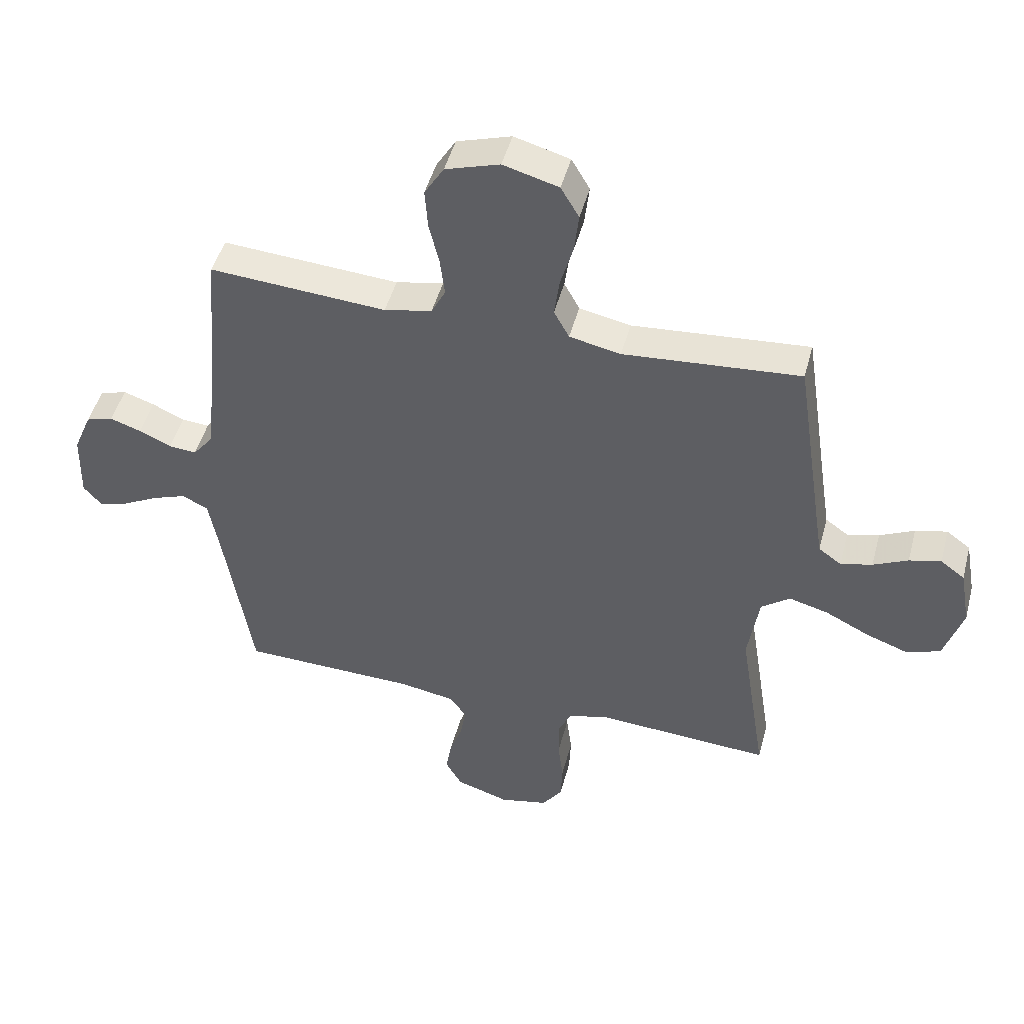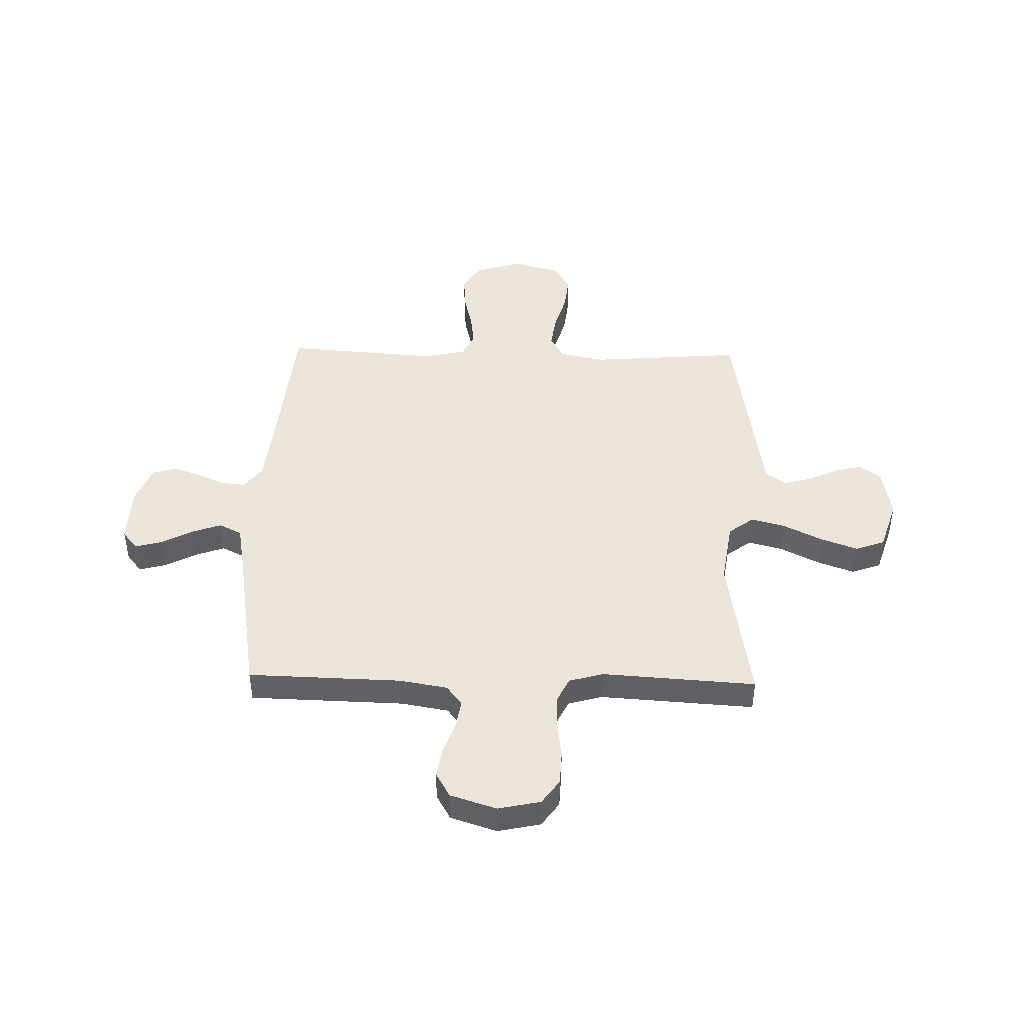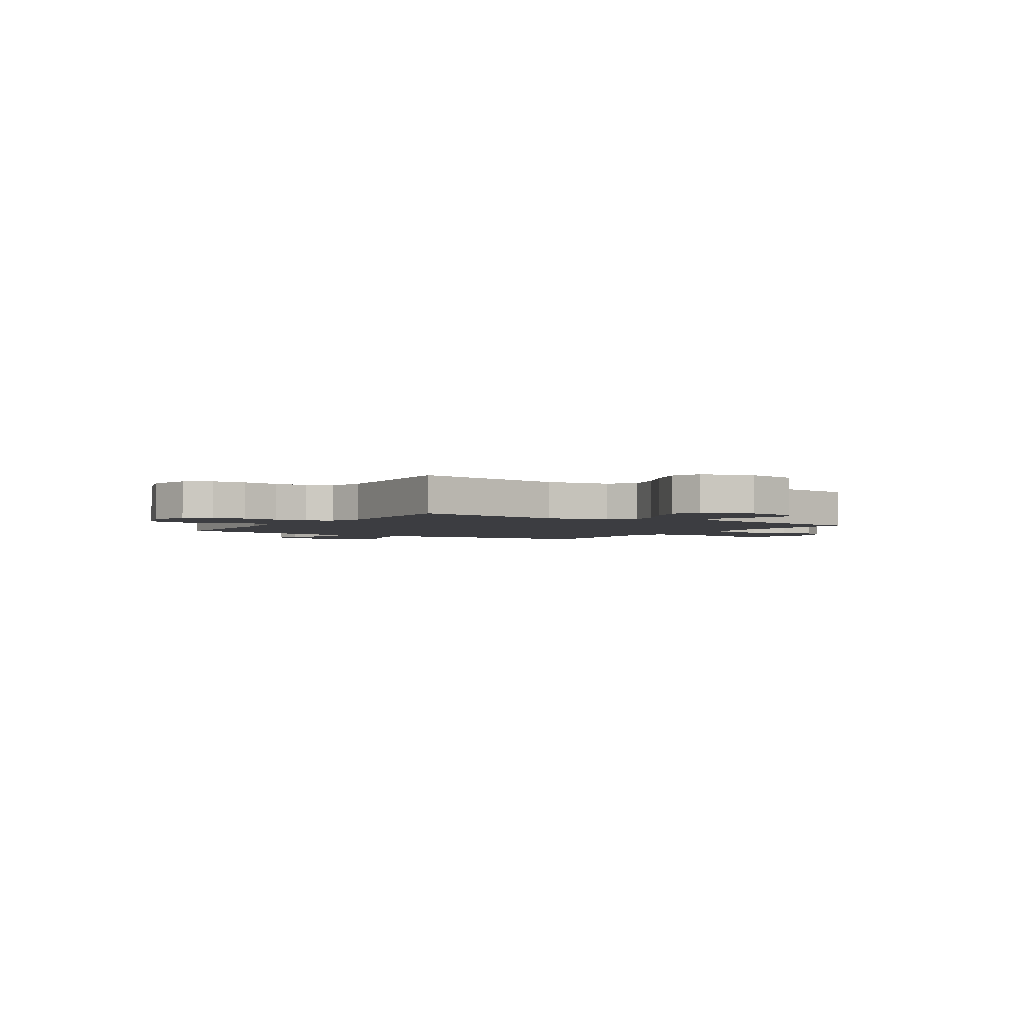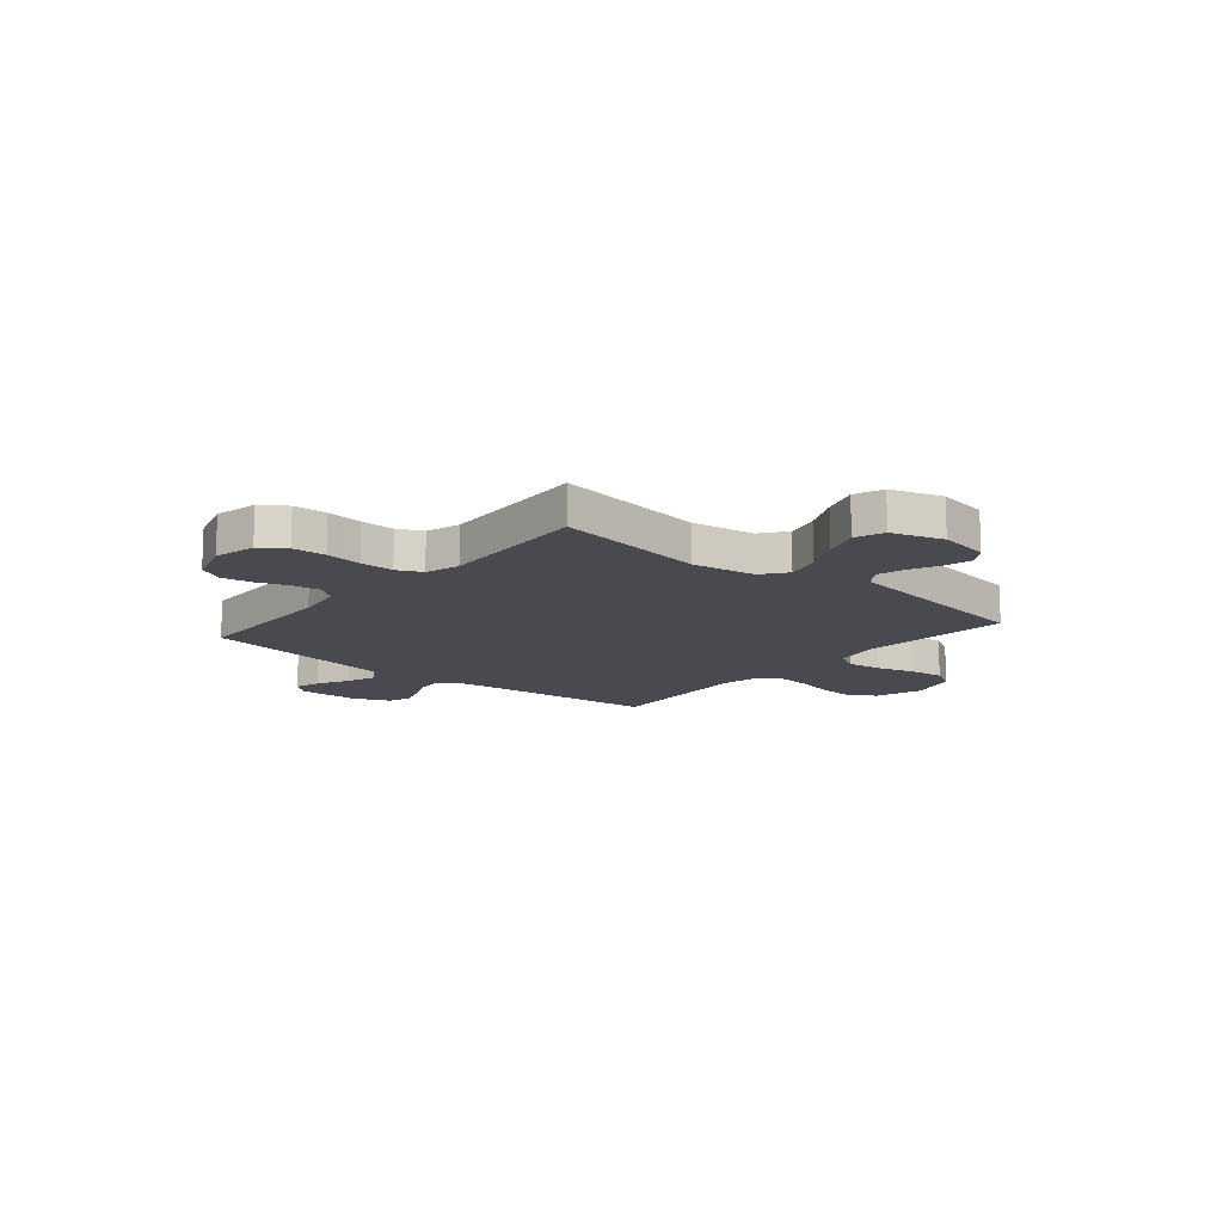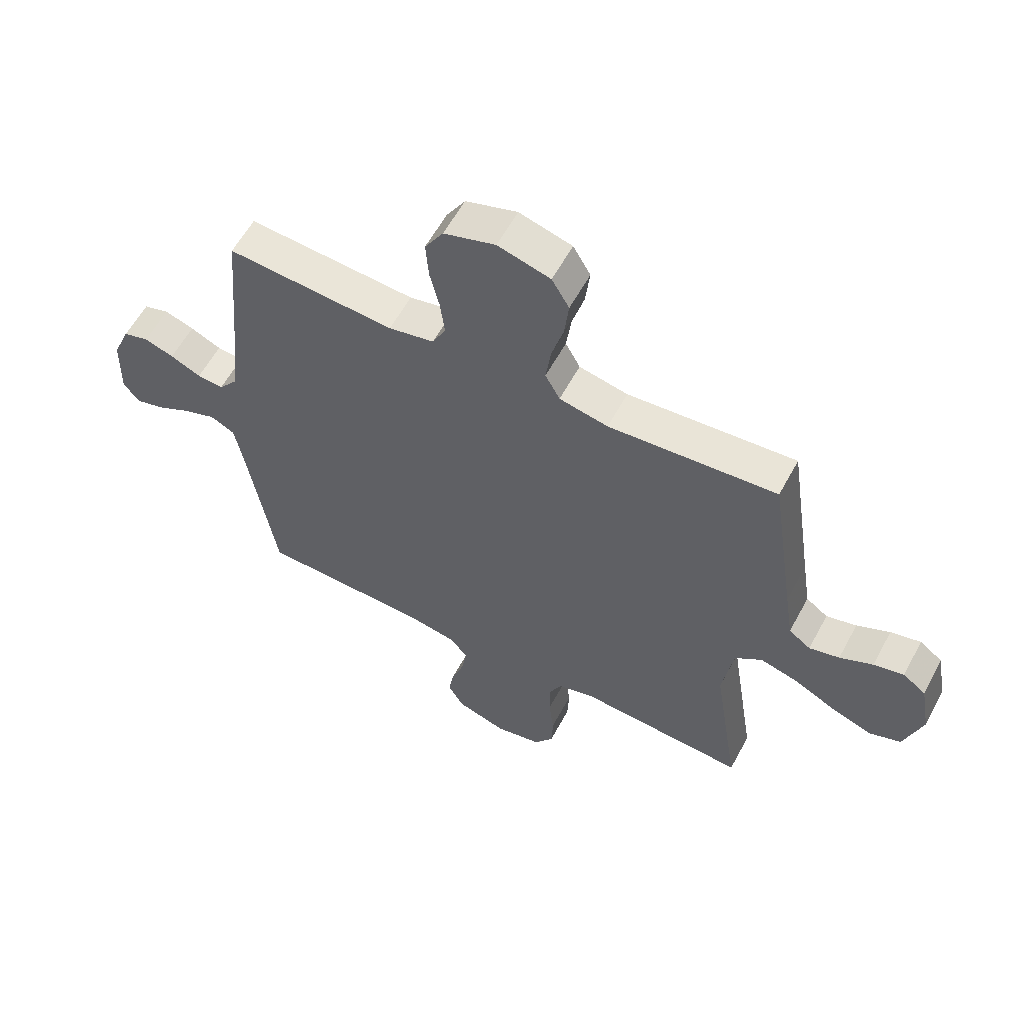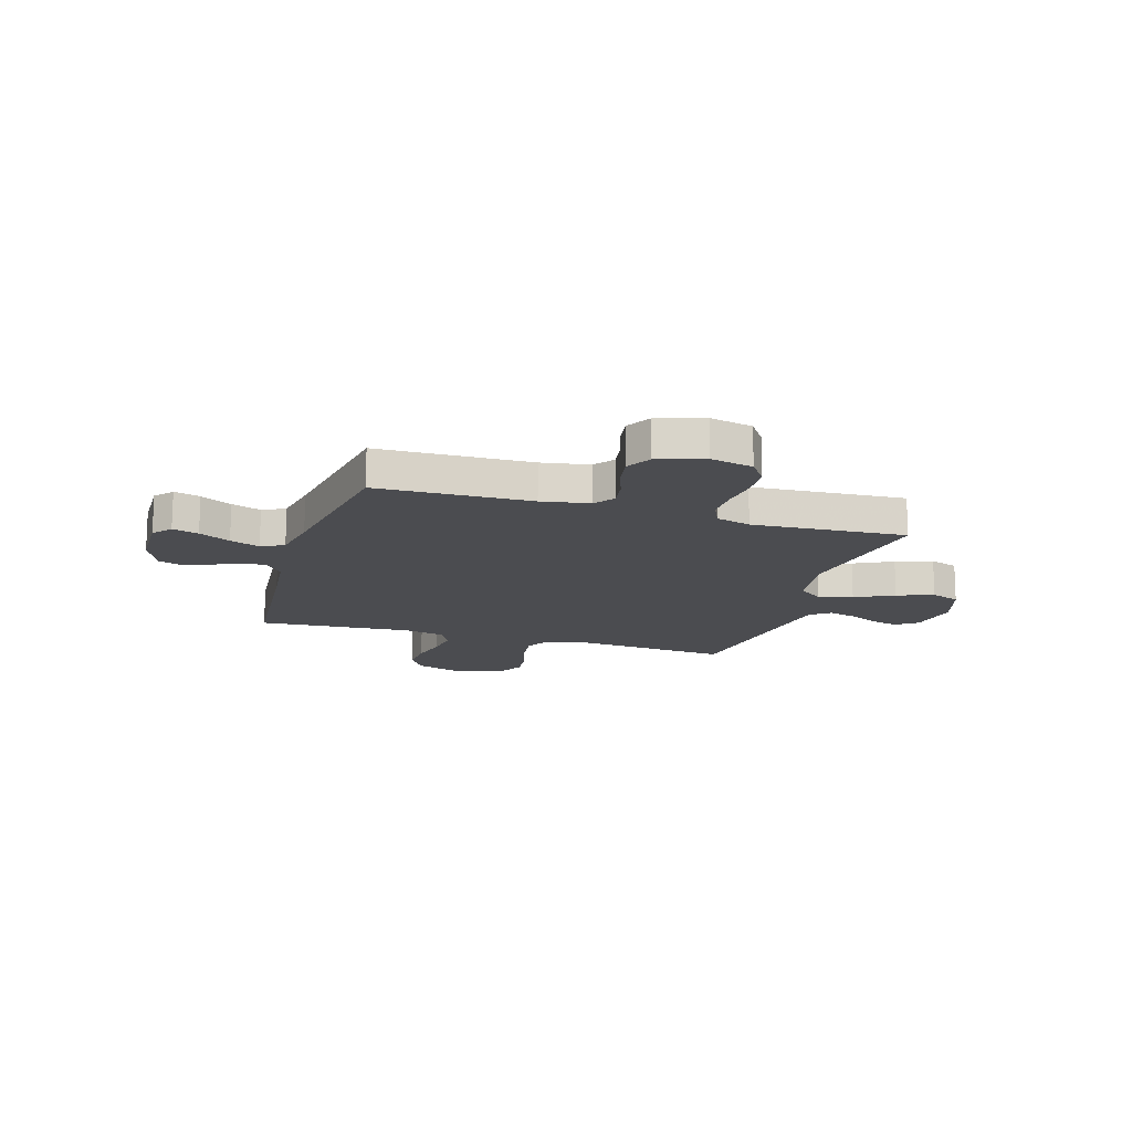
<metadata>
{"format":"obj","ext":"obj","renderer":"f3d","projection":"perspective","resolution":1024,"background":"white","views":[{"elev":47.5,"azim":-165.3,"up":"+Z"},{"elev":44.7,"azim":-178.6,"up":"+Y"},{"elev":-2.7,"azim":-123.3,"up":"+Y"},{"elev":-13.5,"azim":-130.3,"up":"+Y"},{"elev":59.1,"azim":-151.8,"up":"+Z"},{"elev":-15.2,"azim":163.0,"up":"+Y"}]}
</metadata>
<code>
v -0.5 0.07 -0.5
v -0.453 0.07 -0.2
v -0.472 0.07 -0.076
v -0.521 0.07 -0.039
v -0.588 0.07 -0.057
v -0.664 0.07 -0.095
v -0.736 0.07 -0.121
v -0.793 0.07 -0.1
v -0.825 0.07 0
v -0.807 0.07 0.1
v -0.766 0.07 0.13
v -0.712 0.07 0.117
v -0.653 0.07 0.089
v -0.599 0.07 0.075
v -0.56 0.07 0.103
v -0.545 0.07 0.2
v -0.5 0.07 0.5
v -0.2 0.07 0.476
v -0.113 0.07 0.494
v -0.087 0.07 0.542
v -0.096 0.07 0.609
v -0.117 0.07 0.682
v -0.125 0.07 0.751
v -0.094 0.07 0.804
v 0 0.07 0.83
v 0.092 0.07 0.801
v 0.125 0.07 0.747
v 0.12 0.07 0.679
v 0.103 0.07 0.608
v 0.095 0.07 0.543
v 0.119 0.07 0.496
v 0.2 0.07 0.479
v 0.5 0.07 0.5
v 0.527 0.07 0.2
v 0.54 0.07 0.084
v 0.574 0.07 0.041
v 0.621 0.07 0.045
v 0.676 0.07 0.07
v 0.729 0.07 0.088
v 0.775 0.07 0.074
v 0.806 0.07 0
v 0.809 0.07 -0.116
v 0.779 0.07 -0.151
v 0.728 0.07 -0.137
v 0.667 0.07 -0.105
v 0.609 0.07 -0.084
v 0.565 0.07 -0.106
v 0.548 0.07 -0.2
v 0.5 0.07 -0.5
v 0.2 0.07 -0.508
v 0.107 0.07 -0.524
v 0.077 0.07 -0.563
v 0.086 0.07 -0.618
v 0.108 0.07 -0.68
v 0.118 0.07 -0.739
v 0.09 0.07 -0.788
v 0 0.07 -0.817
v -0.083 0.07 -0.799
v -0.117 0.07 -0.751
v -0.12 0.07 -0.685
v -0.111 0.07 -0.614
v -0.11 0.07 -0.548
v -0.133 0.07 -0.5
v -0.2 0.07 -0.481
v -0.5 0 -0.5
v -0.453 0 -0.2
v -0.472 0 -0.076
v -0.521 0 -0.039
v -0.588 0 -0.057
v -0.664 0 -0.095
v -0.736 0 -0.121
v -0.793 0 -0.1
v -0.825 0 0
v -0.807 0 0.1
v -0.766 0 0.13
v -0.712 0 0.117
v -0.653 0 0.089
v -0.599 0 0.075
v -0.56 0 0.103
v -0.545 0 0.2
v -0.5 0 0.5
v -0.2 0 0.476
v -0.113 0 0.494
v -0.087 0 0.542
v -0.096 0 0.609
v -0.117 0 0.682
v -0.125 0 0.751
v -0.094 0 0.804
v 0 0 0.83
v 0.092 0 0.801
v 0.125 0 0.747
v 0.12 0 0.679
v 0.103 0 0.608
v 0.095 0 0.543
v 0.119 0 0.496
v 0.2 0 0.479
v 0.5 0 0.5
v 0.527 0 0.2
v 0.54 0 0.084
v 0.574 0 0.041
v 0.621 0 0.045
v 0.676 0 0.07
v 0.729 0 0.088
v 0.775 0 0.074
v 0.806 0 0
v 0.809 0 -0.116
v 0.779 0 -0.151
v 0.728 0 -0.137
v 0.667 0 -0.105
v 0.609 0 -0.084
v 0.565 0 -0.106
v 0.548 0 -0.2
v 0.5 0 -0.5
v 0.2 0 -0.508
v 0.107 0 -0.524
v 0.077 0 -0.563
v 0.086 0 -0.618
v 0.108 0 -0.68
v 0.118 0 -0.739
v 0.09 0 -0.788
v 0 0 -0.817
v -0.083 0 -0.799
v -0.117 0 -0.751
v -0.12 0 -0.685
v -0.111 0 -0.614
v -0.11 0 -0.548
v -0.133 0 -0.5
v -0.2 0 -0.481
f 59 60 61
f 58 59 61
f 57 58 61
f 56 57 61
f 55 56 61
f 54 55 61
f 53 54 61
f 52 53 61 62
f 51 52 62 63
f 48 49 50
f 51 63 64
f 50 51 64
f 48 50 64
f 47 48 64
f 43 44 45
f 42 43 45
f 41 42 45
f 40 41 45
f 39 40 45
f 38 39 45
f 37 38 45
f 36 37 45 46
f 64 1 2
f 47 64 2
f 46 47 2
f 36 46 2
f 35 36 2
f 27 28 29
f 26 27 29
f 25 26 29
f 24 25 29
f 23 24 29
f 22 23 29
f 21 22 29
f 20 21 29 30
f 19 20 30 31
f 16 17 18
f 19 31 32
f 18 19 32
f 16 18 32
f 15 16 32
f 11 12 13
f 10 11 13
f 9 10 13
f 8 9 13
f 7 8 13
f 6 7 13
f 5 6 13
f 4 5 13 14
f 32 33 34
f 15 32 34
f 14 15 34
f 4 14 34
f 3 4 34
f 2 3 34 35
f 125 124 123
f 125 123 122
f 125 122 121
f 125 121 120
f 125 120 119
f 125 119 118
f 125 118 117
f 126 125 117 116
f 127 126 116 115
f 114 113 112
f 128 127 115
f 128 115 114
f 128 114 112
f 128 112 111
f 109 108 107
f 109 107 106
f 109 106 105
f 109 105 104
f 109 104 103
f 109 103 102
f 109 102 101
f 110 109 101 100
f 66 65 128
f 66 128 111
f 66 111 110
f 66 110 100
f 66 100 99
f 93 92 91
f 93 91 90
f 93 90 89
f 93 89 88
f 93 88 87
f 93 87 86
f 93 86 85
f 94 93 85 84
f 95 94 84 83
f 82 81 80
f 96 95 83
f 96 83 82
f 96 82 80
f 96 80 79
f 77 76 75
f 77 75 74
f 77 74 73
f 77 73 72
f 77 72 71
f 77 71 70
f 77 70 69
f 78 77 69 68
f 98 97 96
f 98 96 79
f 98 79 78
f 98 78 68
f 98 68 67
f 99 98 67 66
f 1 65 66 2
f 2 66 67 3
f 3 67 68 4
f 4 68 69 5
f 5 69 70 6
f 6 70 71 7
f 7 71 72 8
f 8 72 73 9
f 9 73 74 10
f 10 74 75 11
f 11 75 76 12
f 12 76 77 13
f 13 77 78 14
f 14 78 79 15
f 15 79 80 16
f 16 80 81 17
f 17 81 82 18
f 18 82 83 19
f 19 83 84 20
f 20 84 85 21
f 21 85 86 22
f 22 86 87 23
f 23 87 88 24
f 24 88 89 25
f 25 89 90 26
f 26 90 91 27
f 27 91 92 28
f 28 92 93 29
f 29 93 94 30
f 30 94 95 31
f 31 95 96 32
f 32 96 97 33
f 33 97 98 34
f 34 98 99 35
f 35 99 100 36
f 36 100 101 37
f 37 101 102 38
f 38 102 103 39
f 39 103 104 40
f 40 104 105 41
f 41 105 106 42
f 42 106 107 43
f 43 107 108 44
f 44 108 109 45
f 45 109 110 46
f 46 110 111 47
f 47 111 112 48
f 48 112 113 49
f 49 113 114 50
f 50 114 115 51
f 51 115 116 52
f 52 116 117 53
f 53 117 118 54
f 54 118 119 55
f 55 119 120 56
f 56 120 121 57
f 57 121 122 58
f 58 122 123 59
f 59 123 124 60
f 60 124 125 61
f 61 125 126 62
f 62 126 127 63
f 63 127 128 64
f 64 128 65 1

</code>
